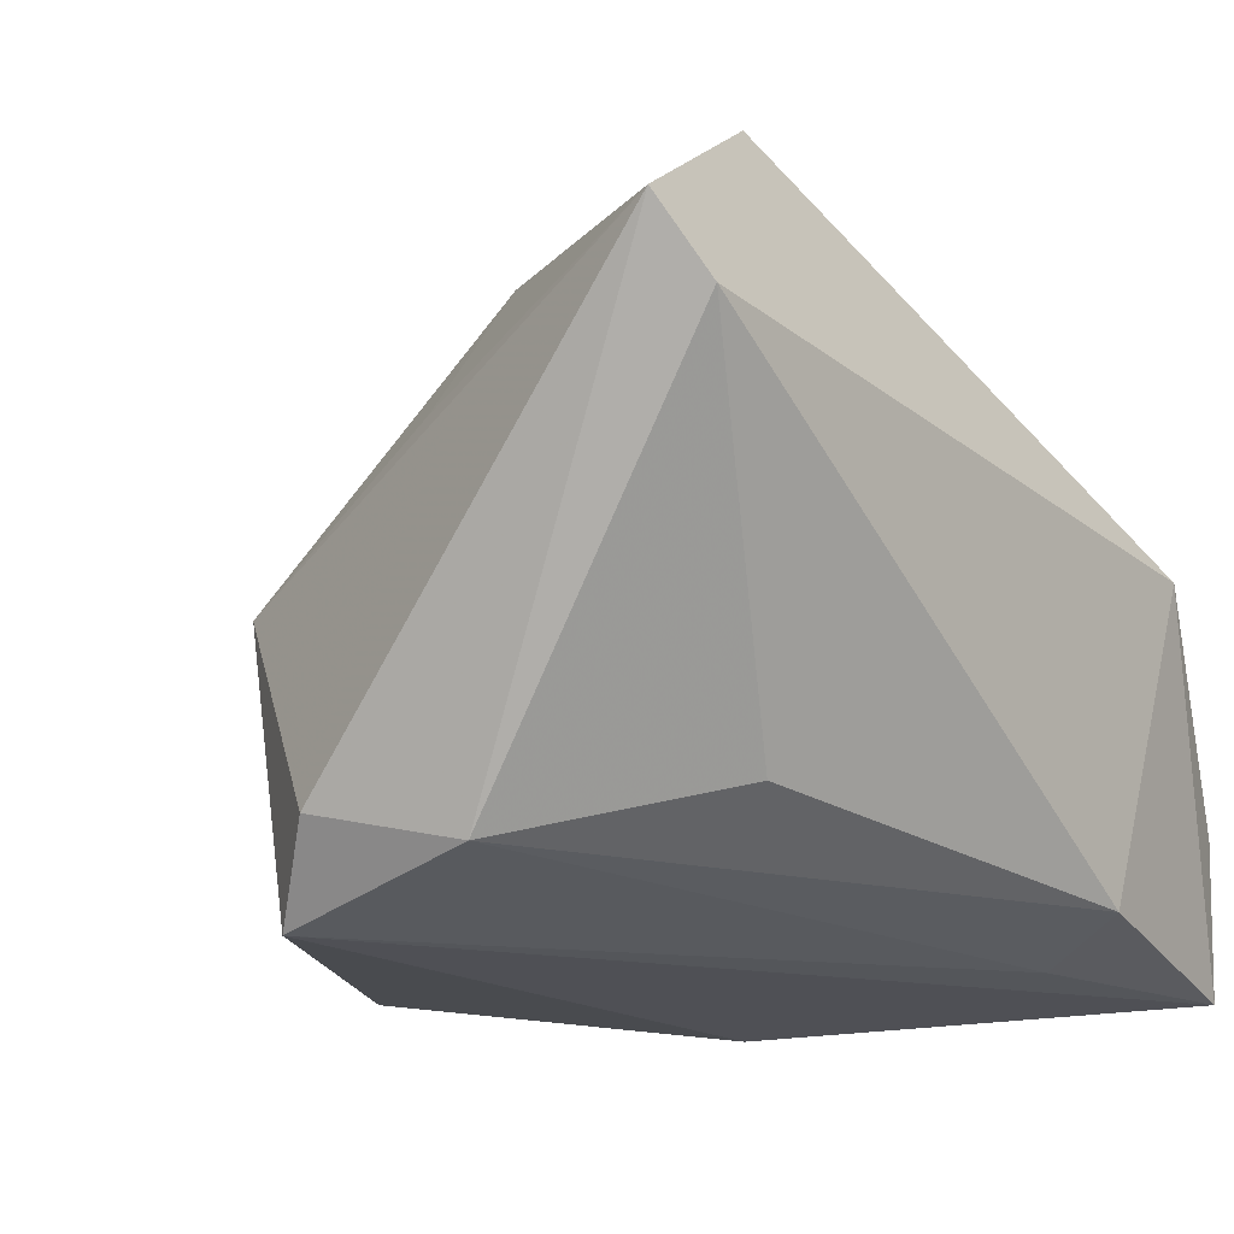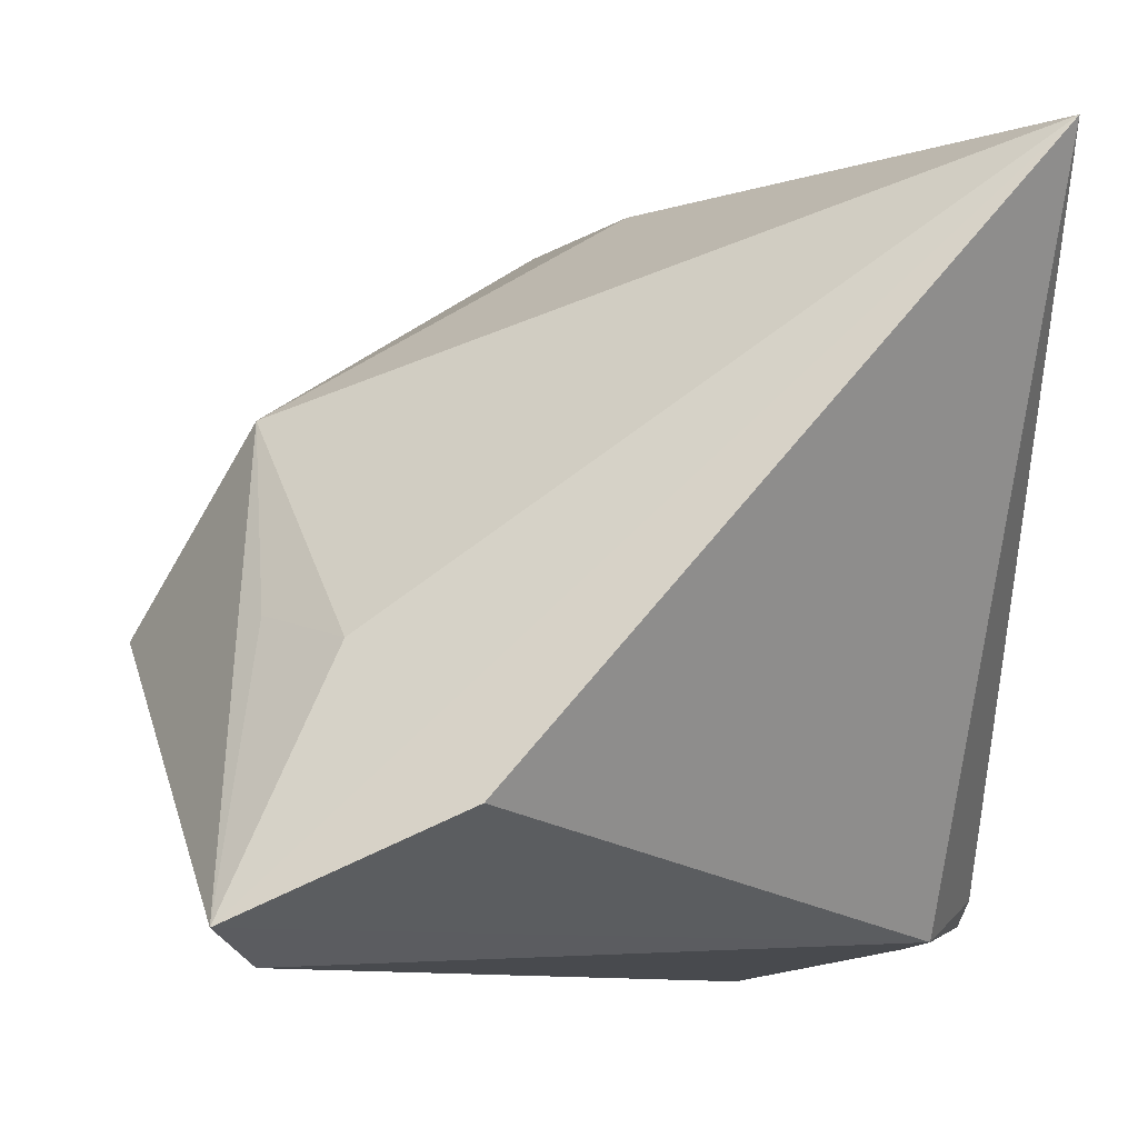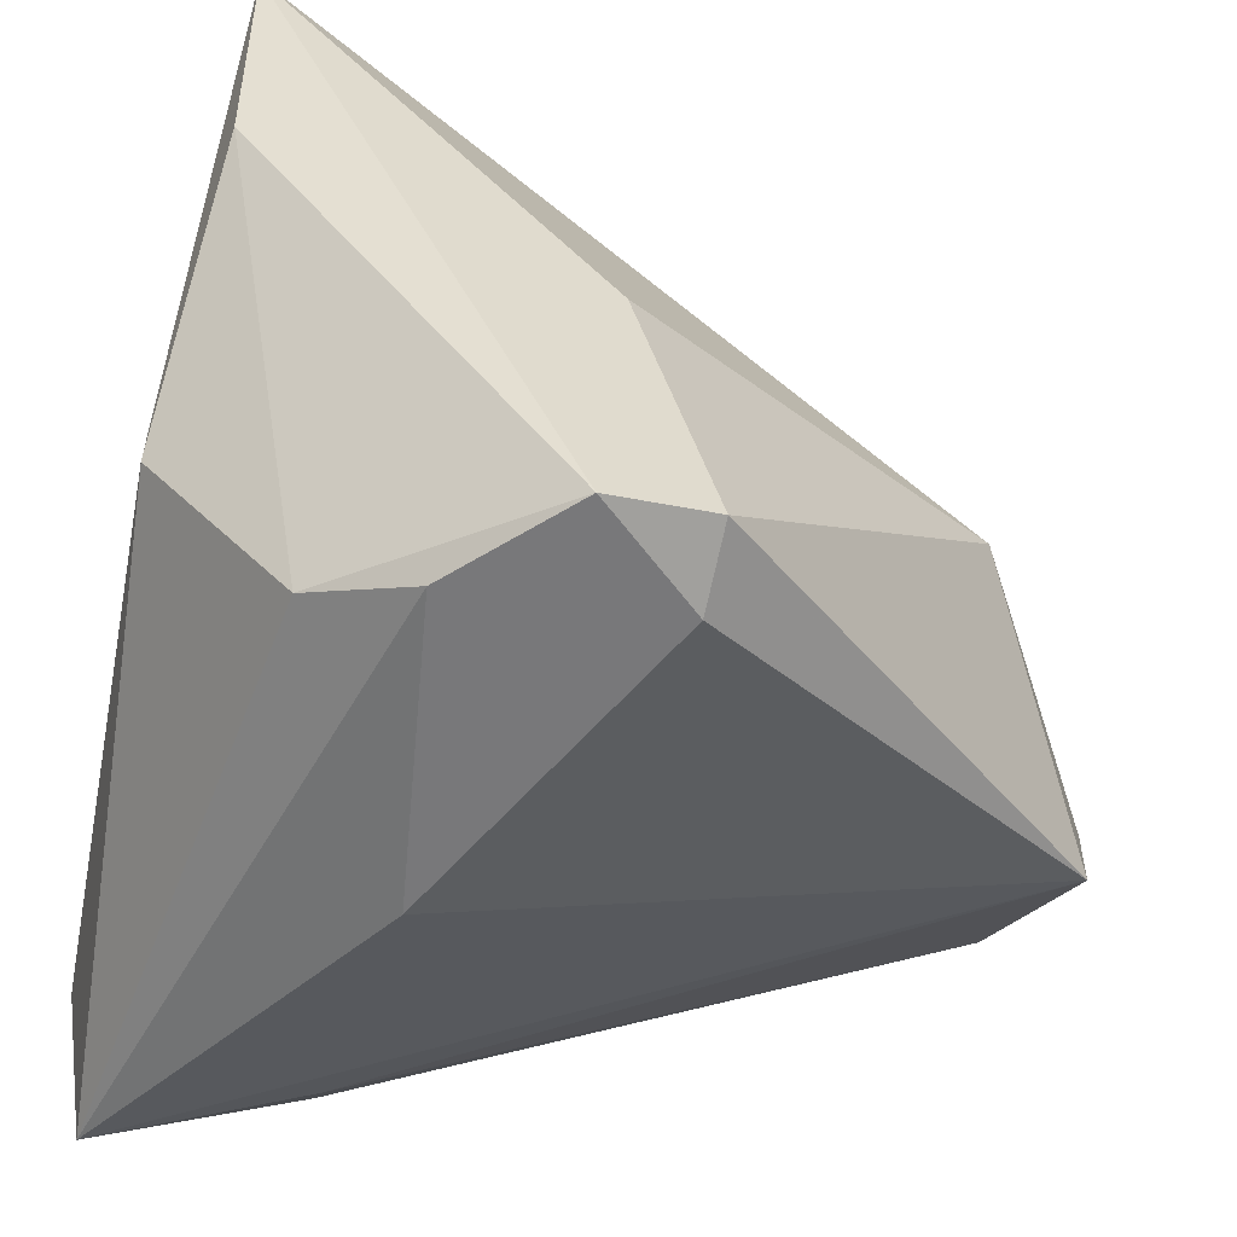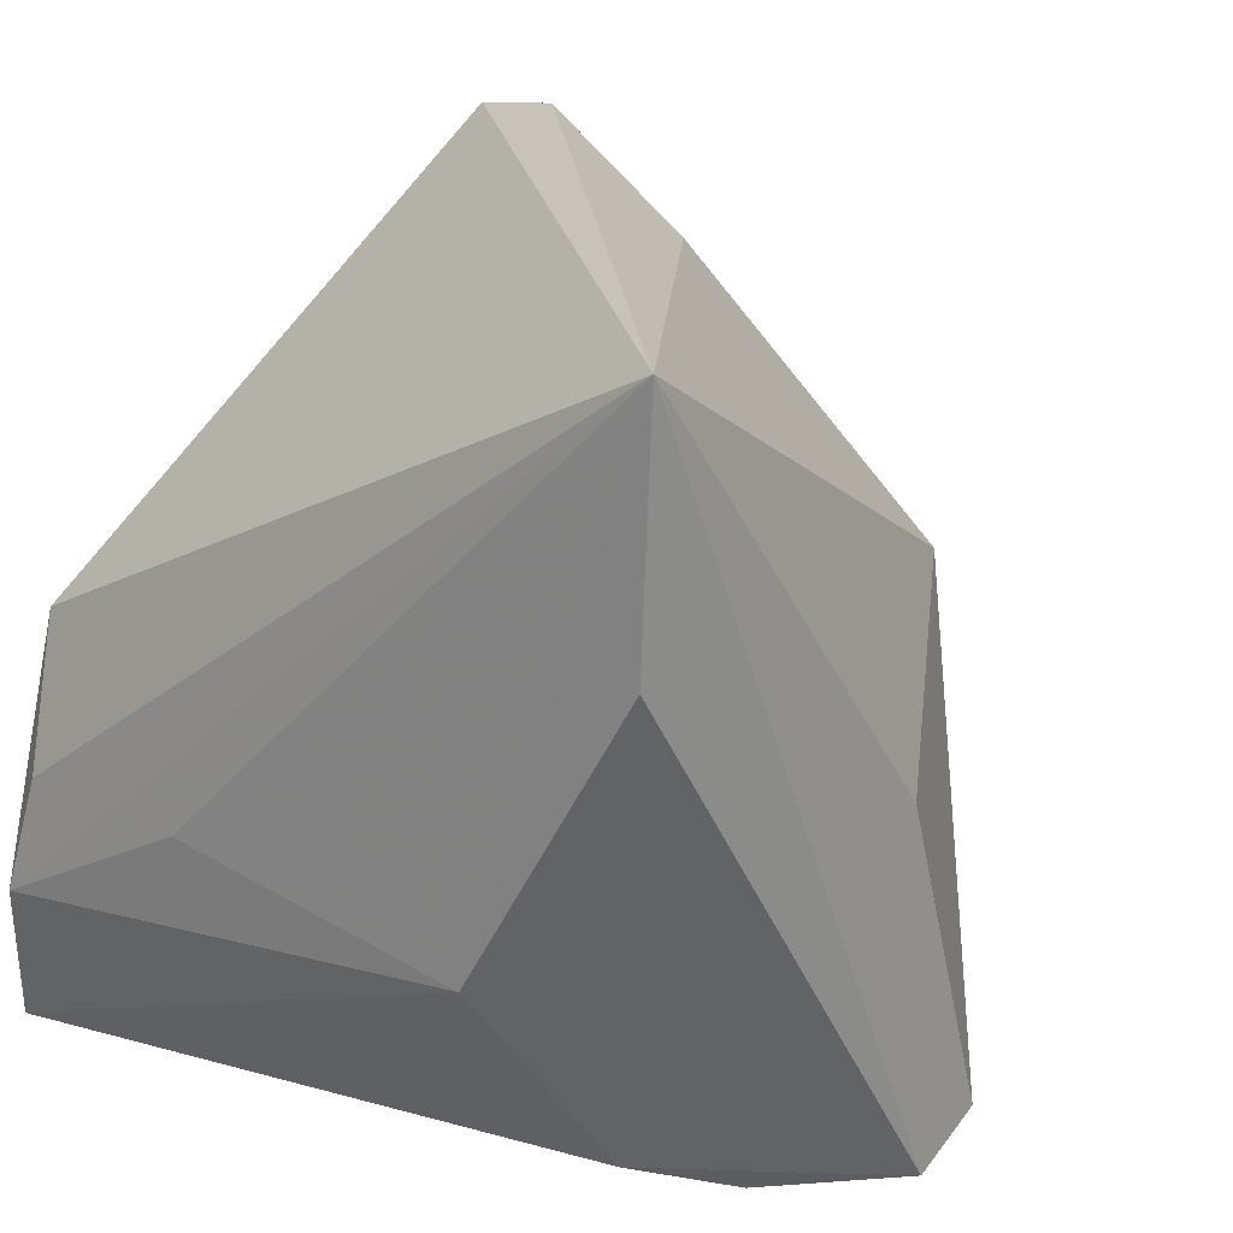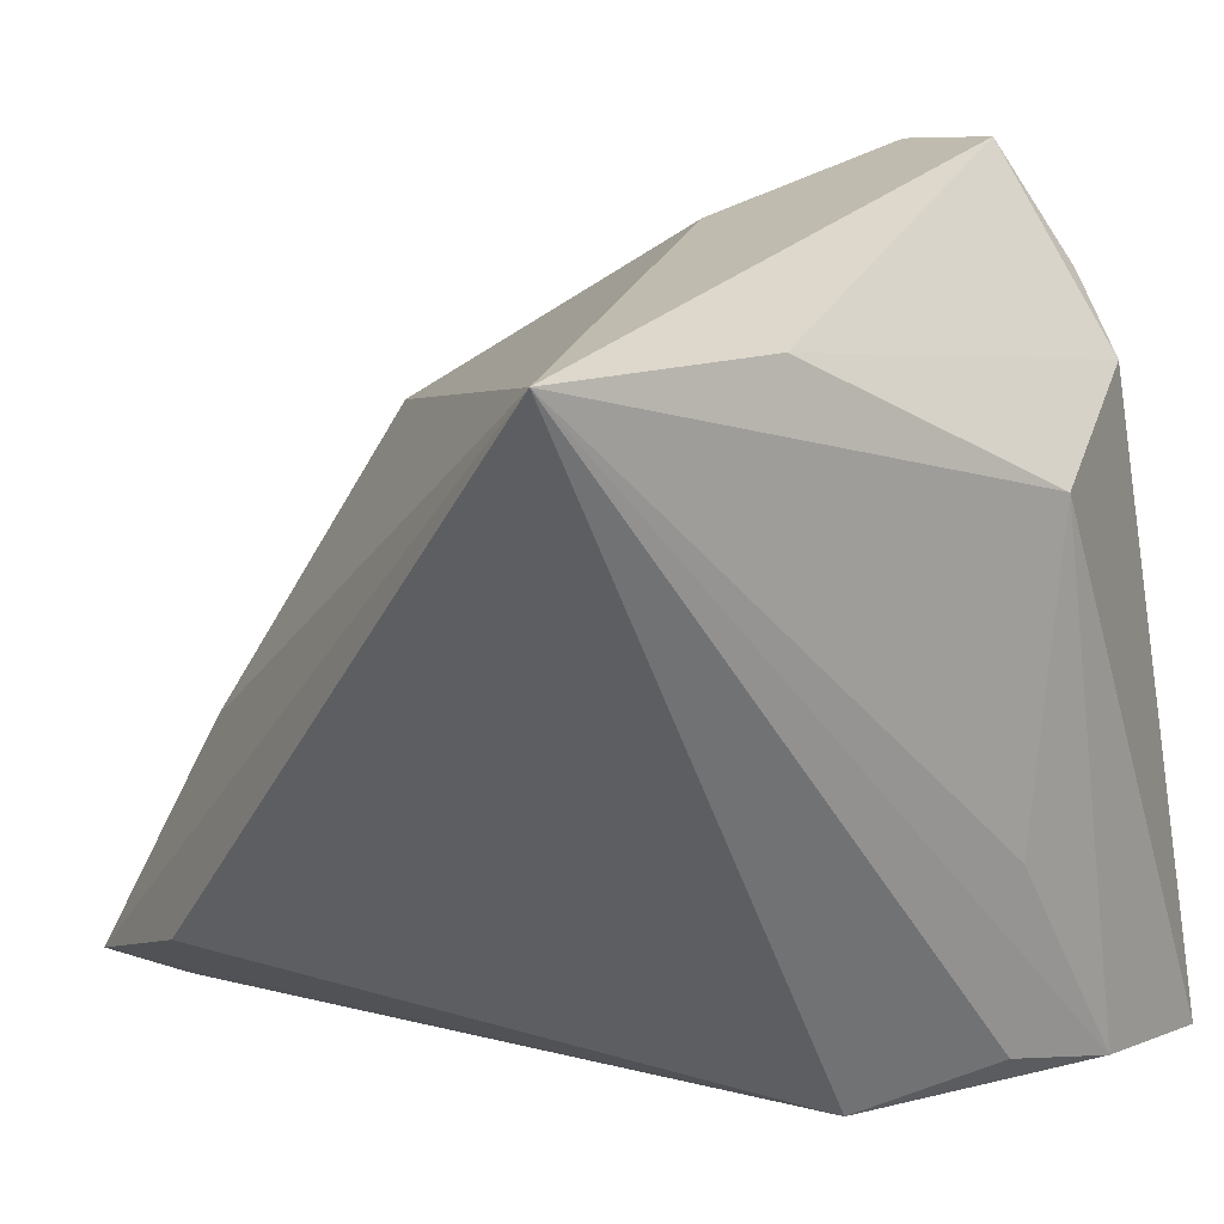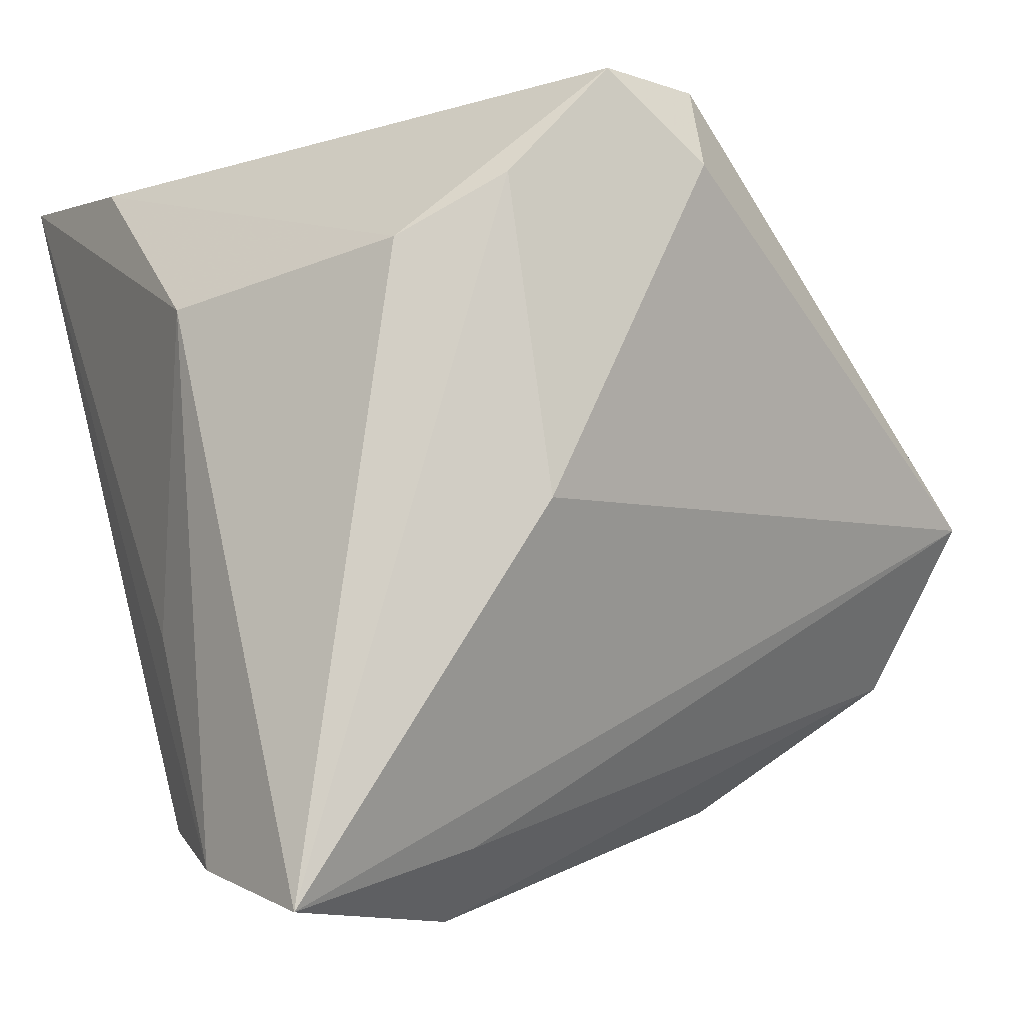
<metadata>
{"format":"obj","ext":"obj","renderer":"f3d","projection":"perspective","resolution":1024,"background":"white","views":[{"elev":3.8,"azim":133.3,"up":"+Y"},{"elev":-6.9,"azim":174.4,"up":"+Z"},{"elev":-51.5,"azim":-11.0,"up":"+Y"},{"elev":23.3,"azim":-51.7,"up":"+Y"},{"elev":18.0,"azim":-129.9,"up":"+Z"},{"elev":-2.2,"azim":-27.5,"up":"+Z"}]}
</metadata>
<code>
v -0.01346 -0.02279 -0.03931
v 0.02452 -0.008507 -0.03107
v 0.0005583 -0.002671 0.03929
v 0.0411 0.03822 -0.03326
v -0.0341 0.04434 0.03786
v -0.01058 -0.03967 0.001706
v -0.002685 -0.03623 0.04345
v 0.007535 -0.03466 0.04217
v -0.03551 -0.007756 -0.03077
v 0.03726 0.02067 -0.0048
v 0.05101 -0.01101 -0.004408
v -0.03388 0.01912 0.03657
v -0.01353 -0.02916 -0.03163
v -0.01355 -0.03632 0.03256
v -0.02325 -0.03174 0.02634
v 0.03724 0.0309 -0.03678
v 0.02979 0.03128 -0.007781
v 0.04505 -0.01257 -0.01771
v 0.03822 0.002816 0.01644
v 0.007154 -0.03794 0.03457
v 0.01828 0.04434 -0.02287
v 0.04924 -0.02168 -8.327e-05
v -0.02838 0.005415 -0.03487
v -0.03427 -0.03441 -0.03605
v -0.03698 -0.01044 0.0208
v -0.03698 -0.01941 -0.03351
v -0.03698 -0.006844 -0.01154
f 12 5 25
f 7 5 12
f 16 23 4
f 24 25 26
f 26 23 24
f 27 5 26
f 26 25 27
f 27 25 5
f 12 25 15
f 15 7 12
f 25 24 15
f 19 5 3
f 20 7 6
f 26 5 9
f 9 23 26
f 5 23 9
f 17 5 19
f 17 4 5
f 21 23 5
f 5 4 21
f 21 4 23
f 16 2 1
f 1 23 16
f 1 24 23
f 1 13 24
f 6 7 14
f 7 15 14
f 14 24 6
f 14 15 24
f 5 7 8
f 8 3 5
f 19 3 8
f 7 20 8
f 22 20 6
f 6 24 22
f 24 13 22
f 19 8 22
f 22 8 20
f 19 4 10
f 10 17 19
f 4 17 10
f 18 1 2
f 13 1 18
f 18 22 13
f 18 2 16
f 16 4 18
f 11 18 4
f 22 18 11
f 11 4 19
f 19 22 11

</code>
